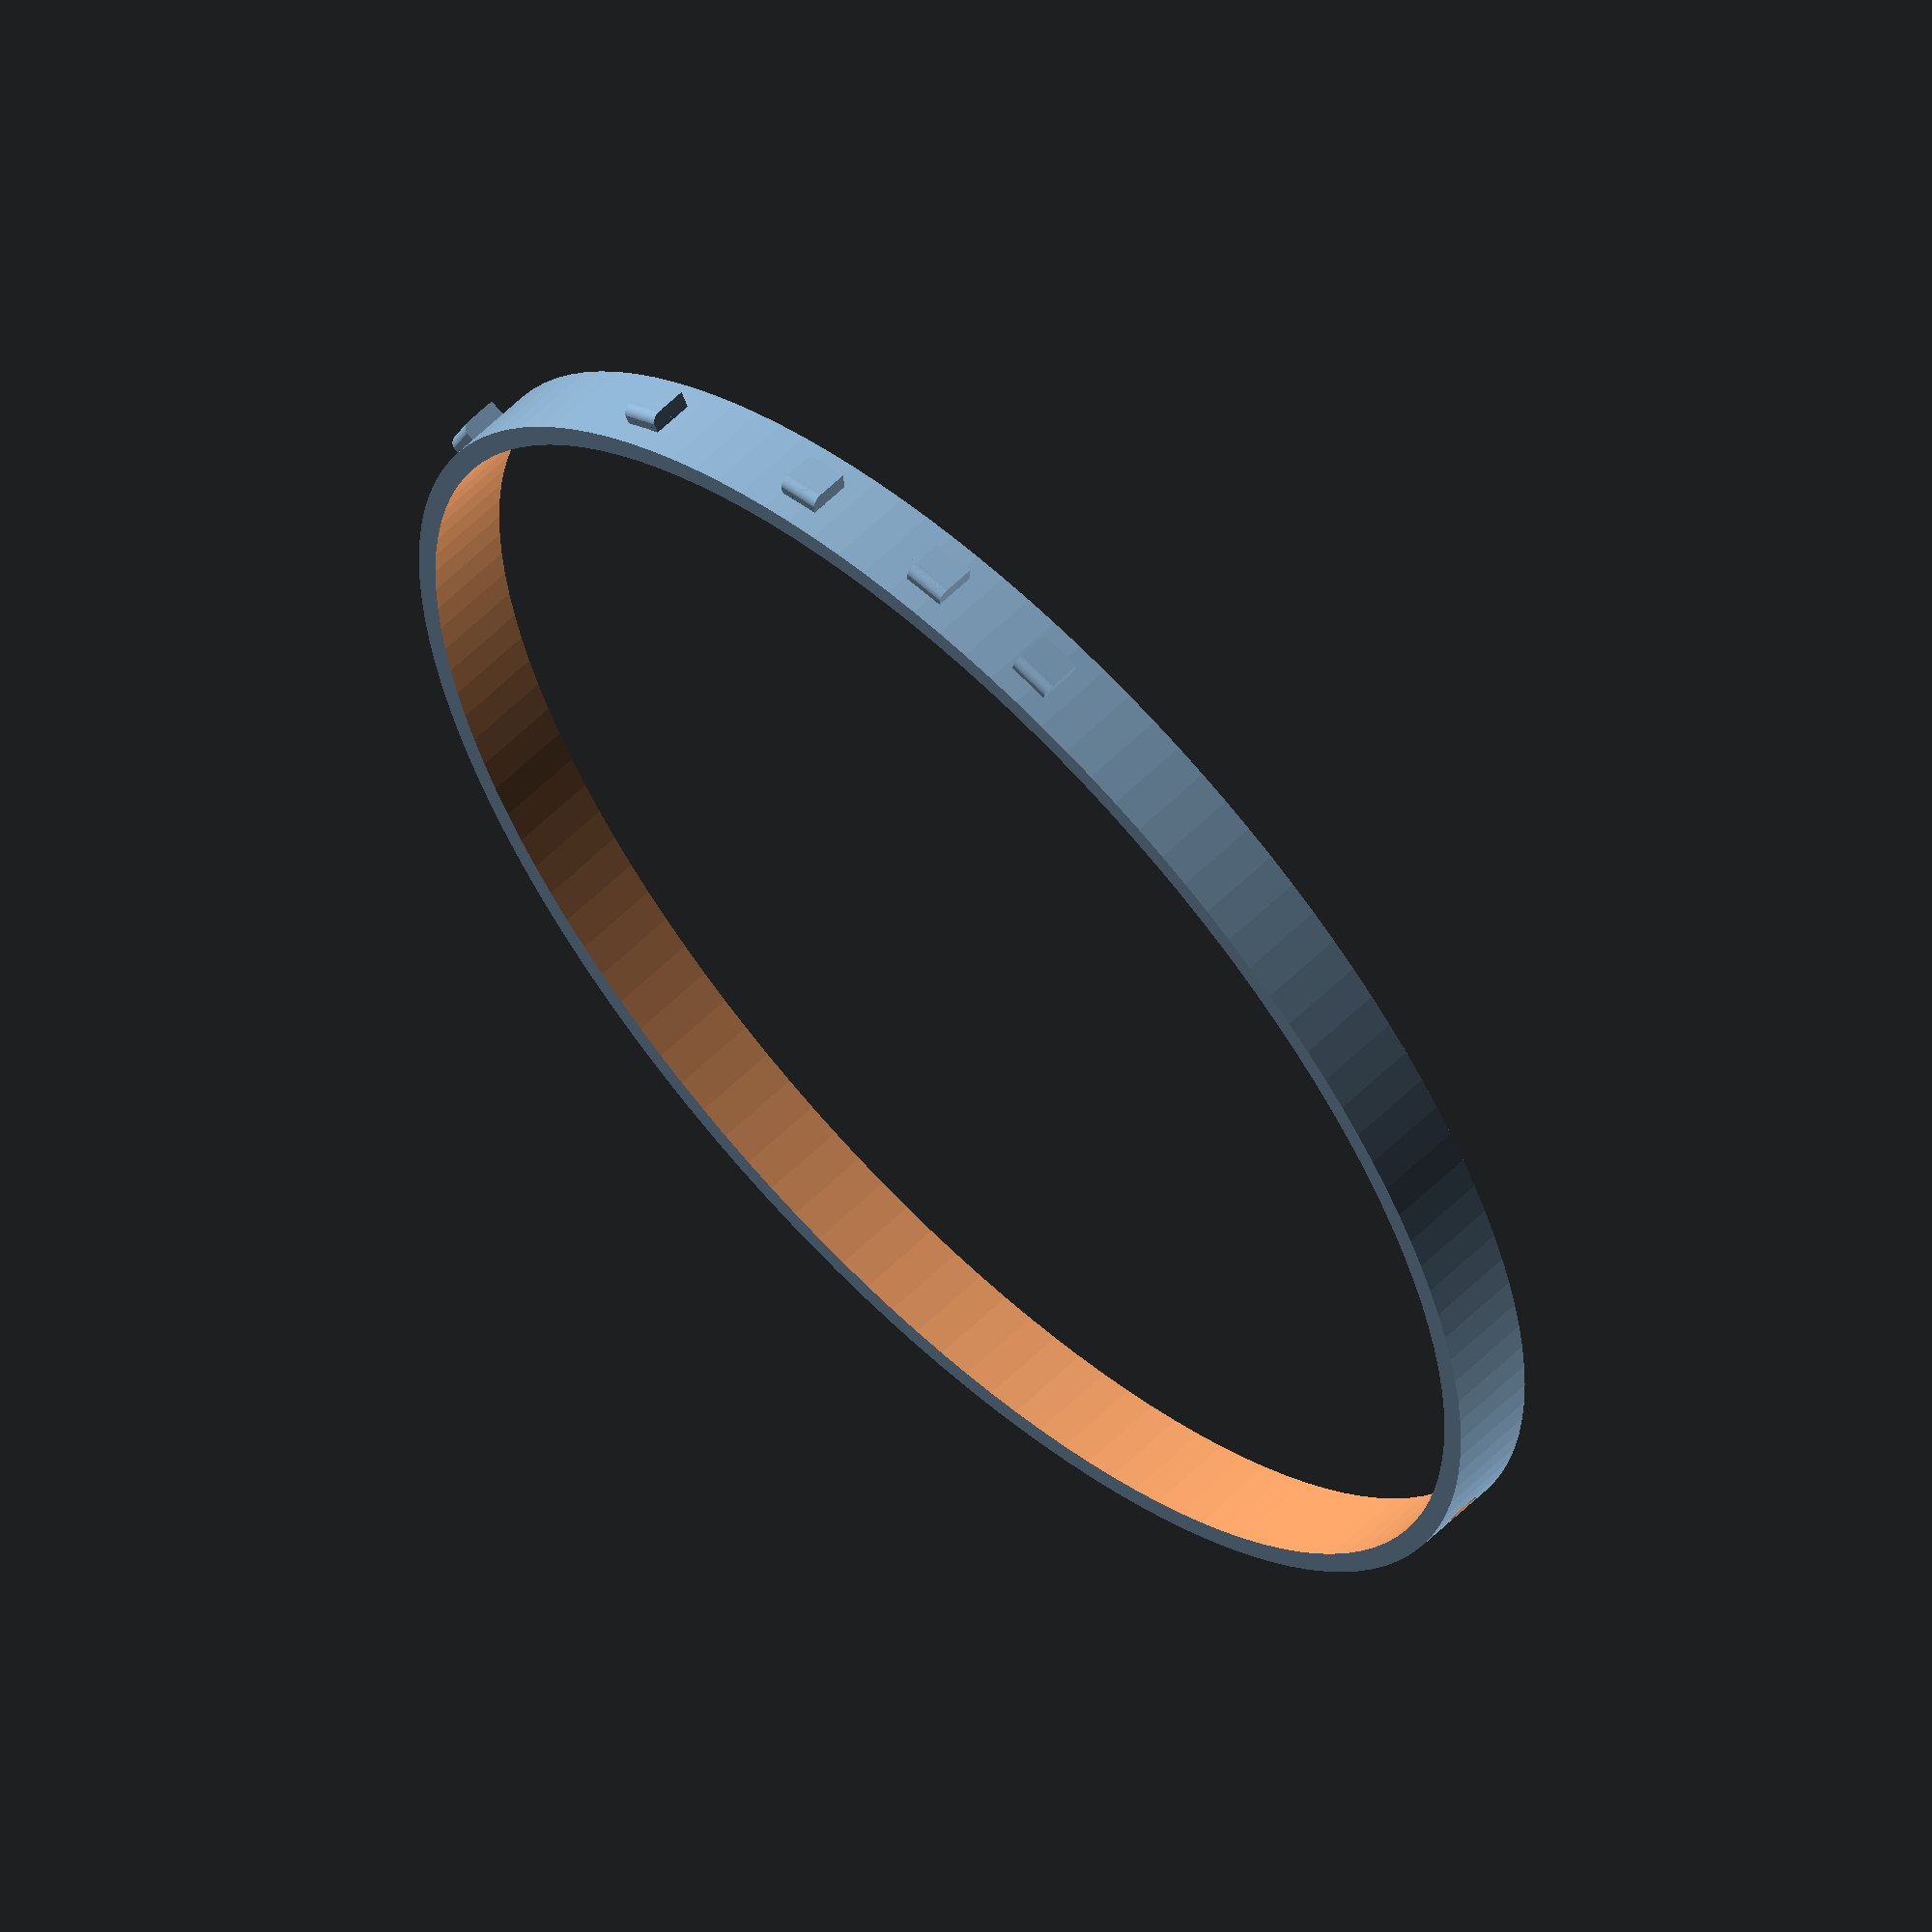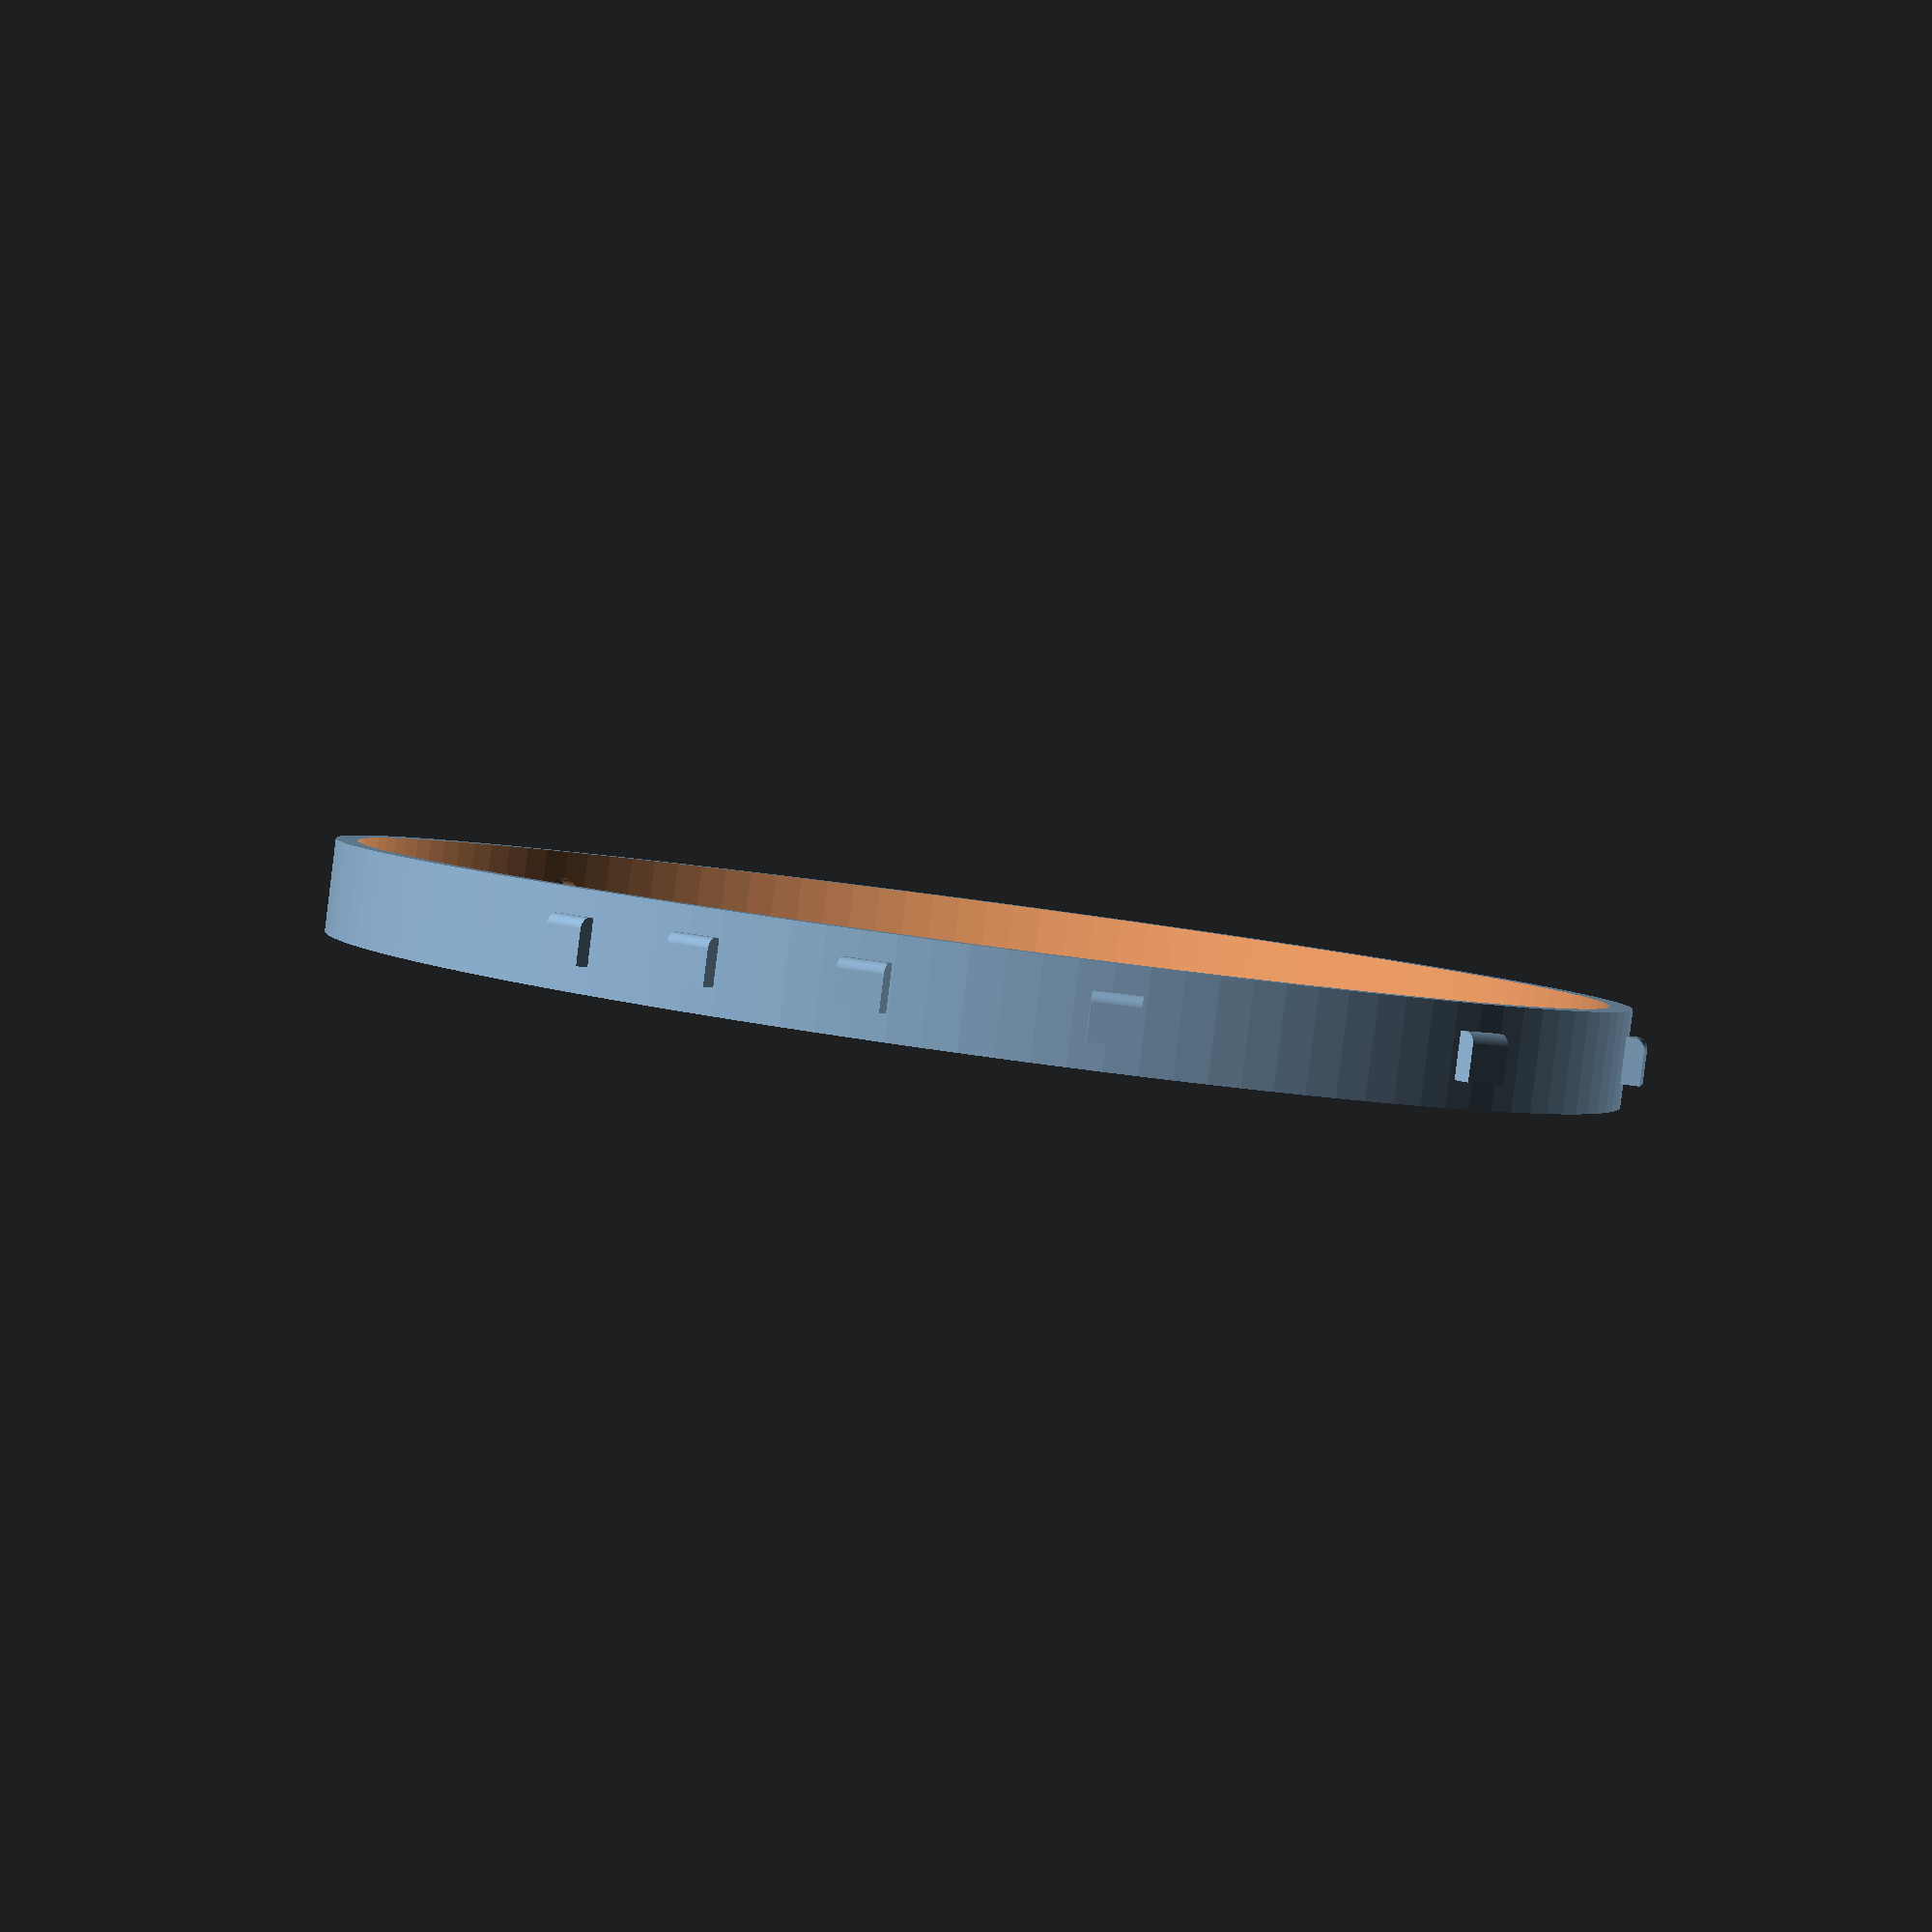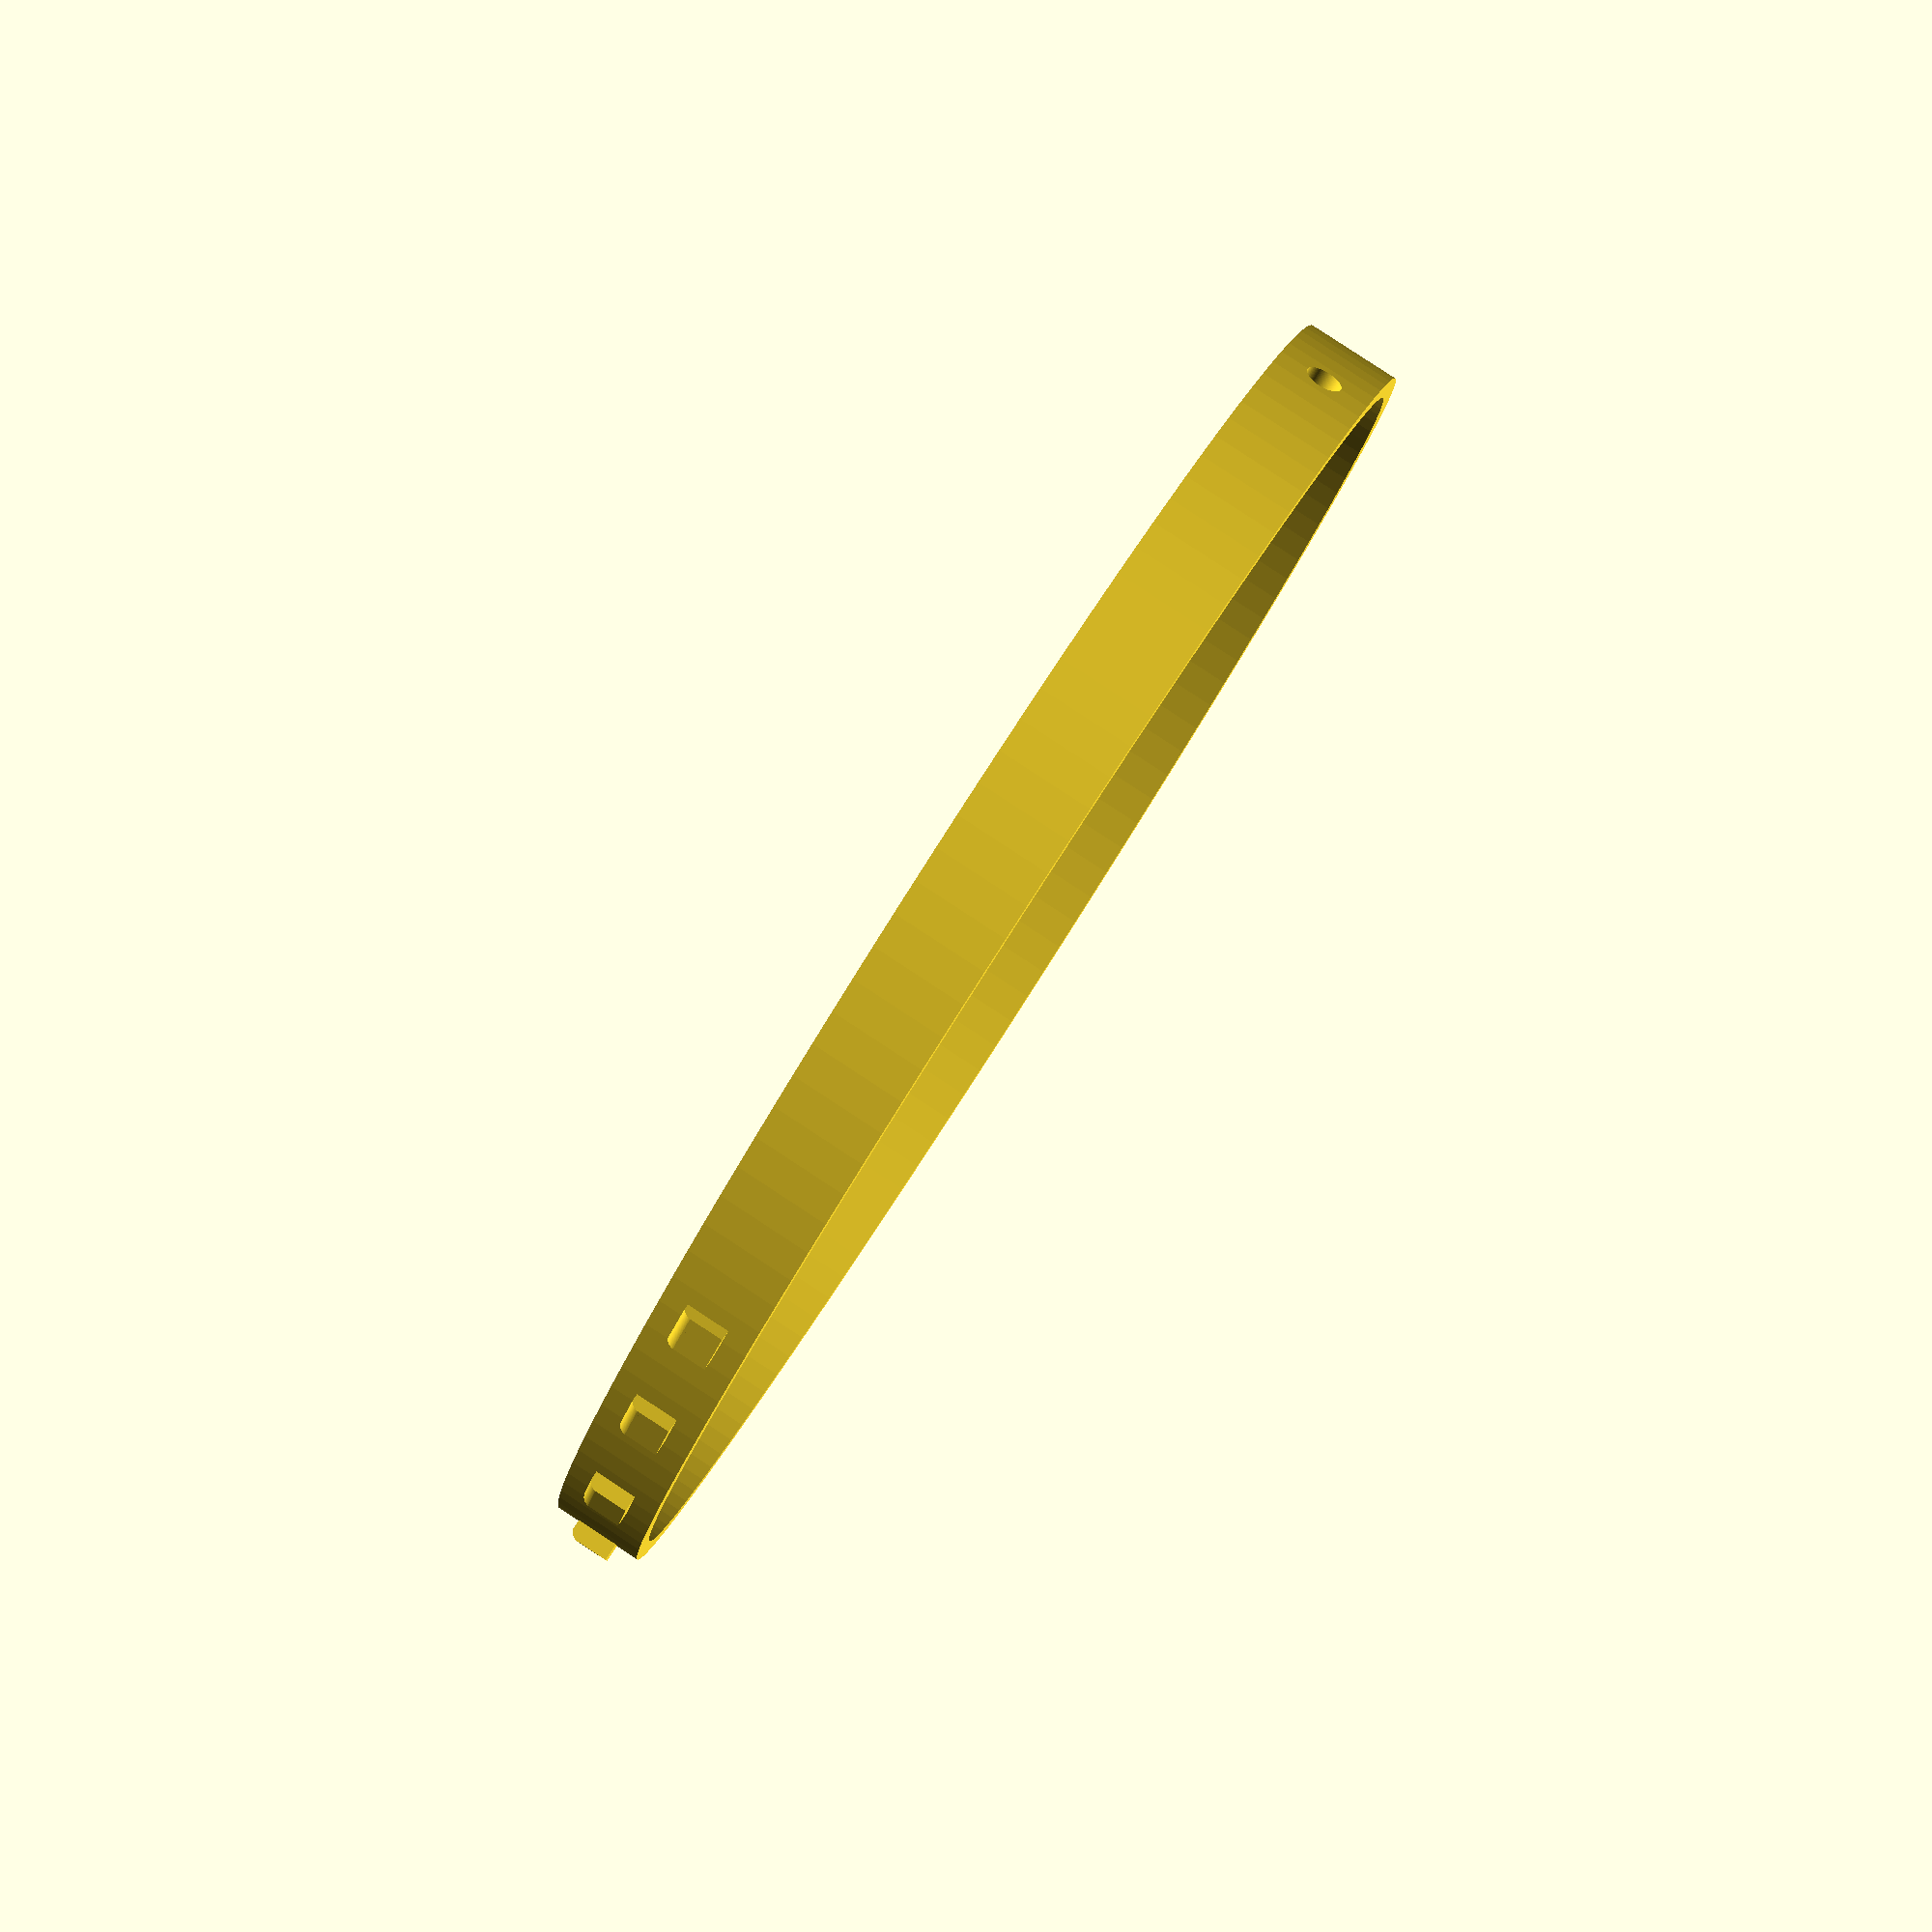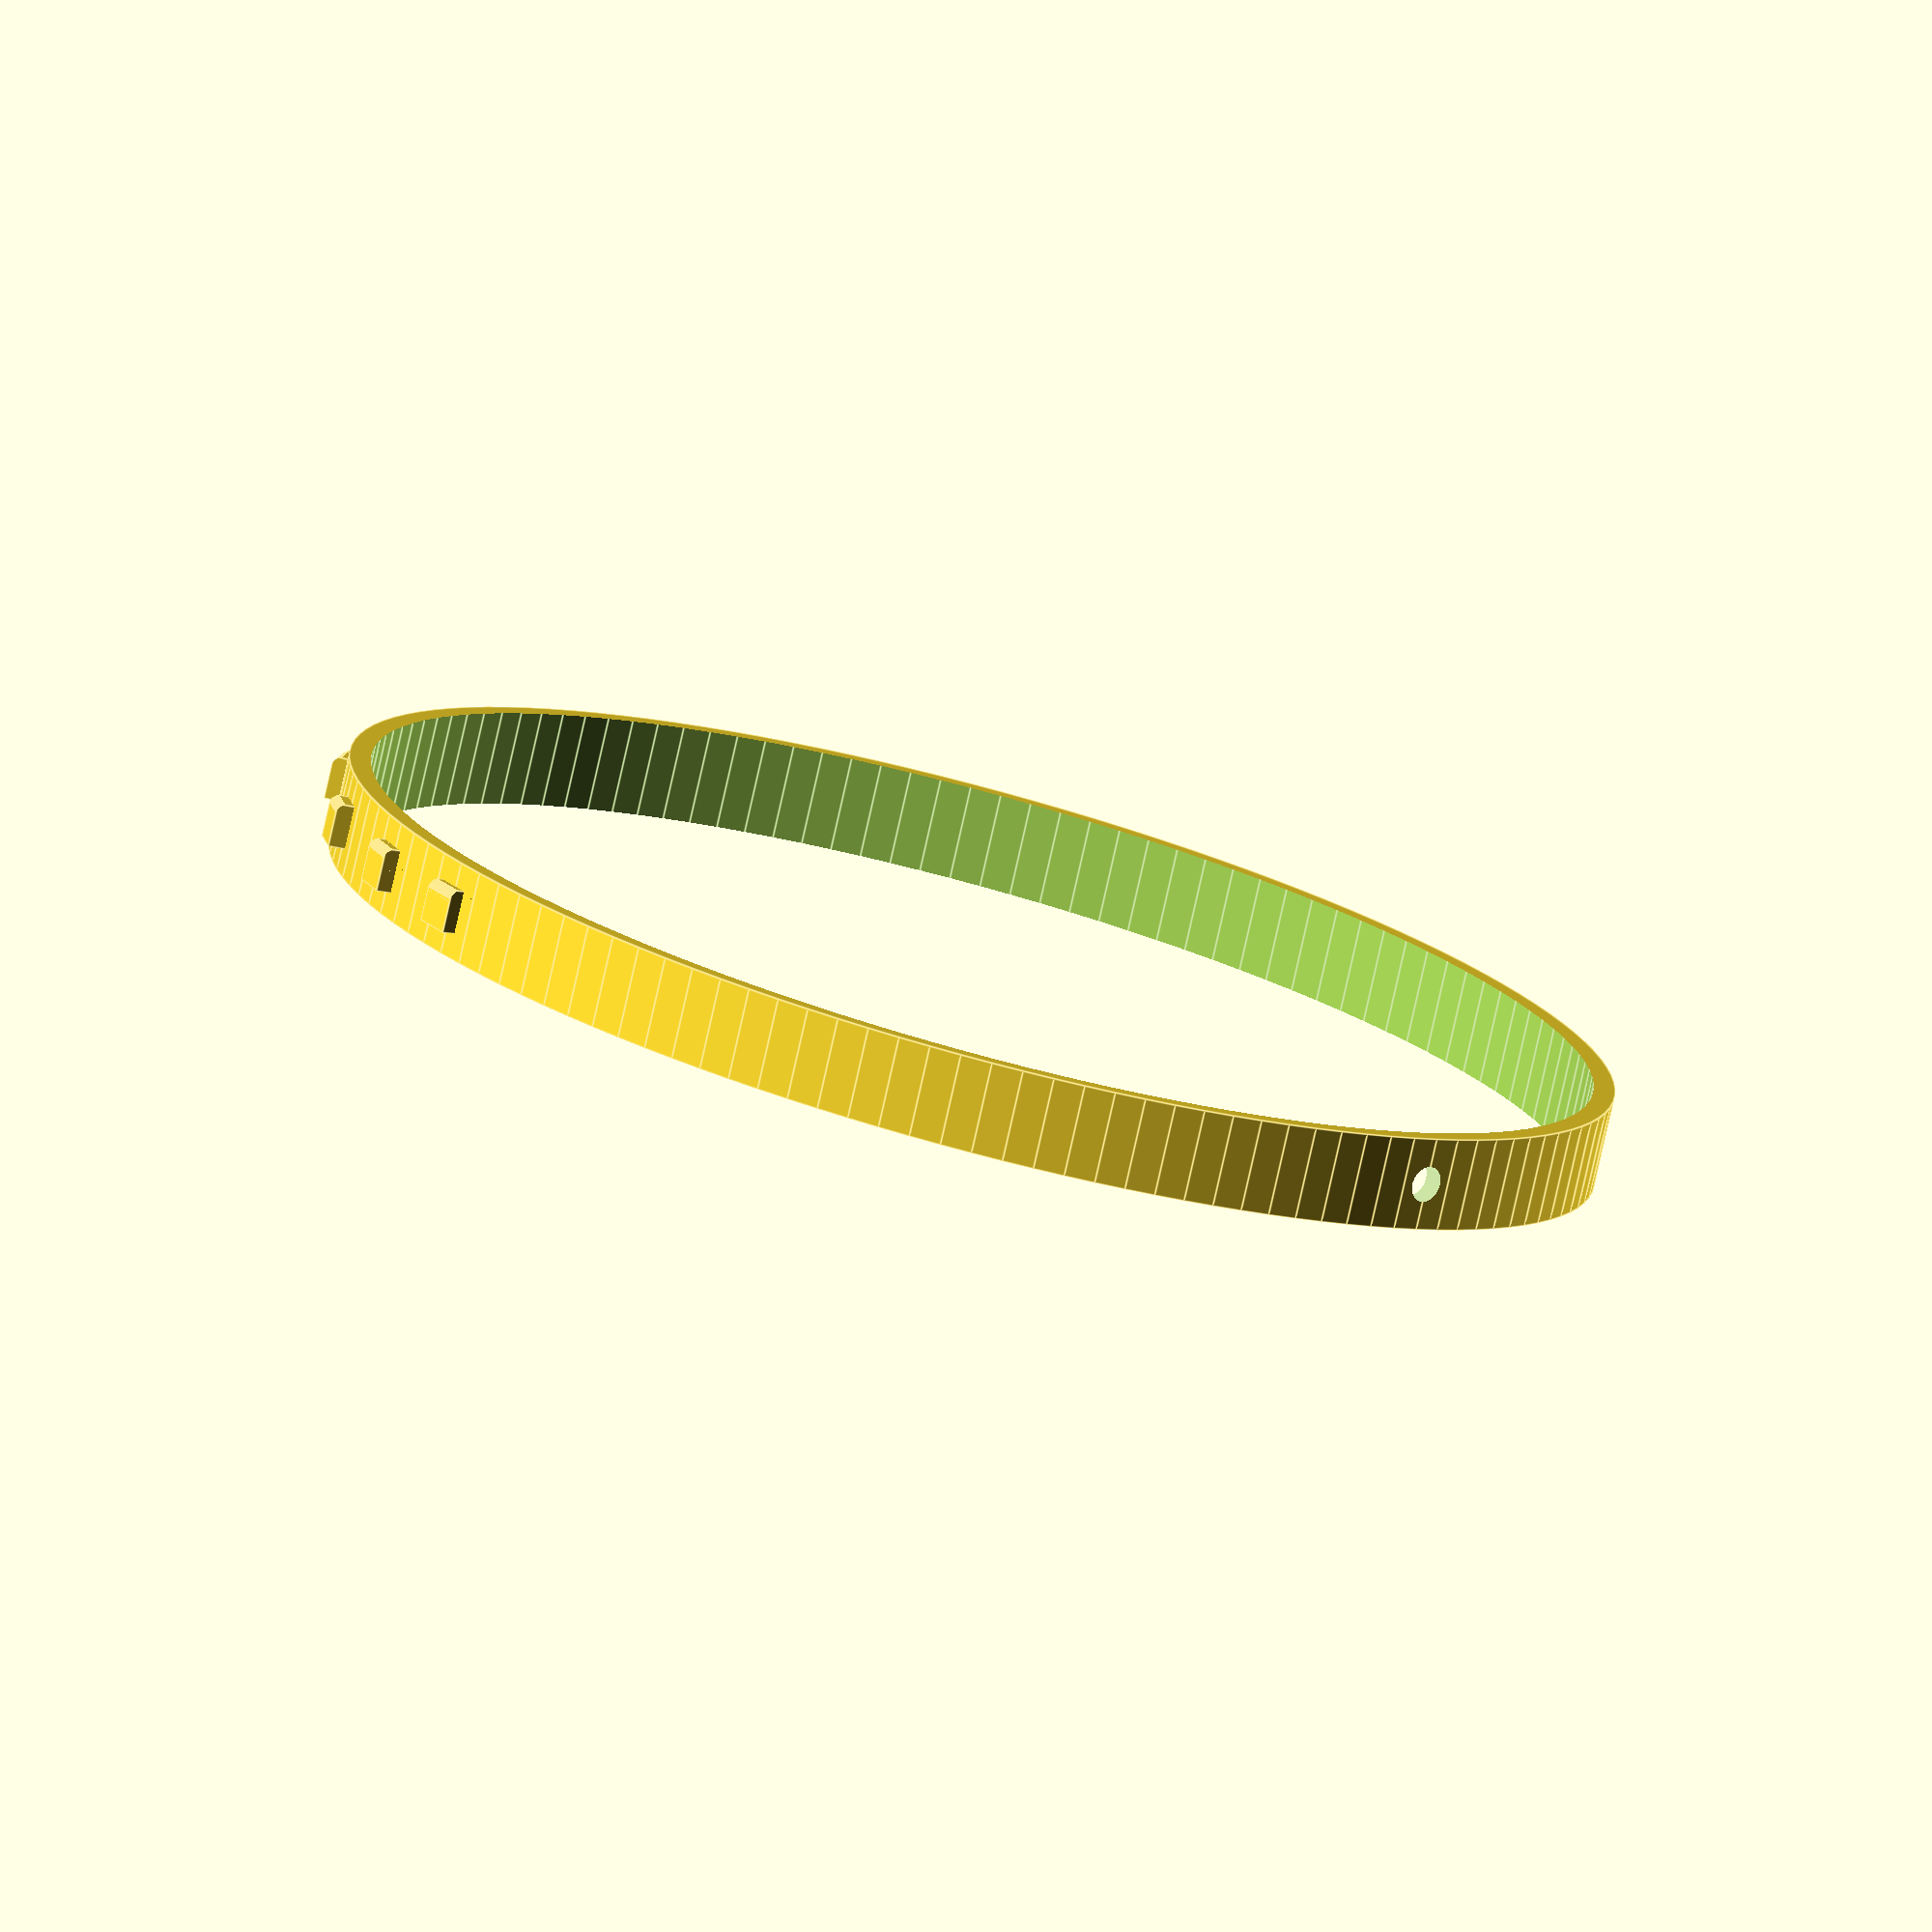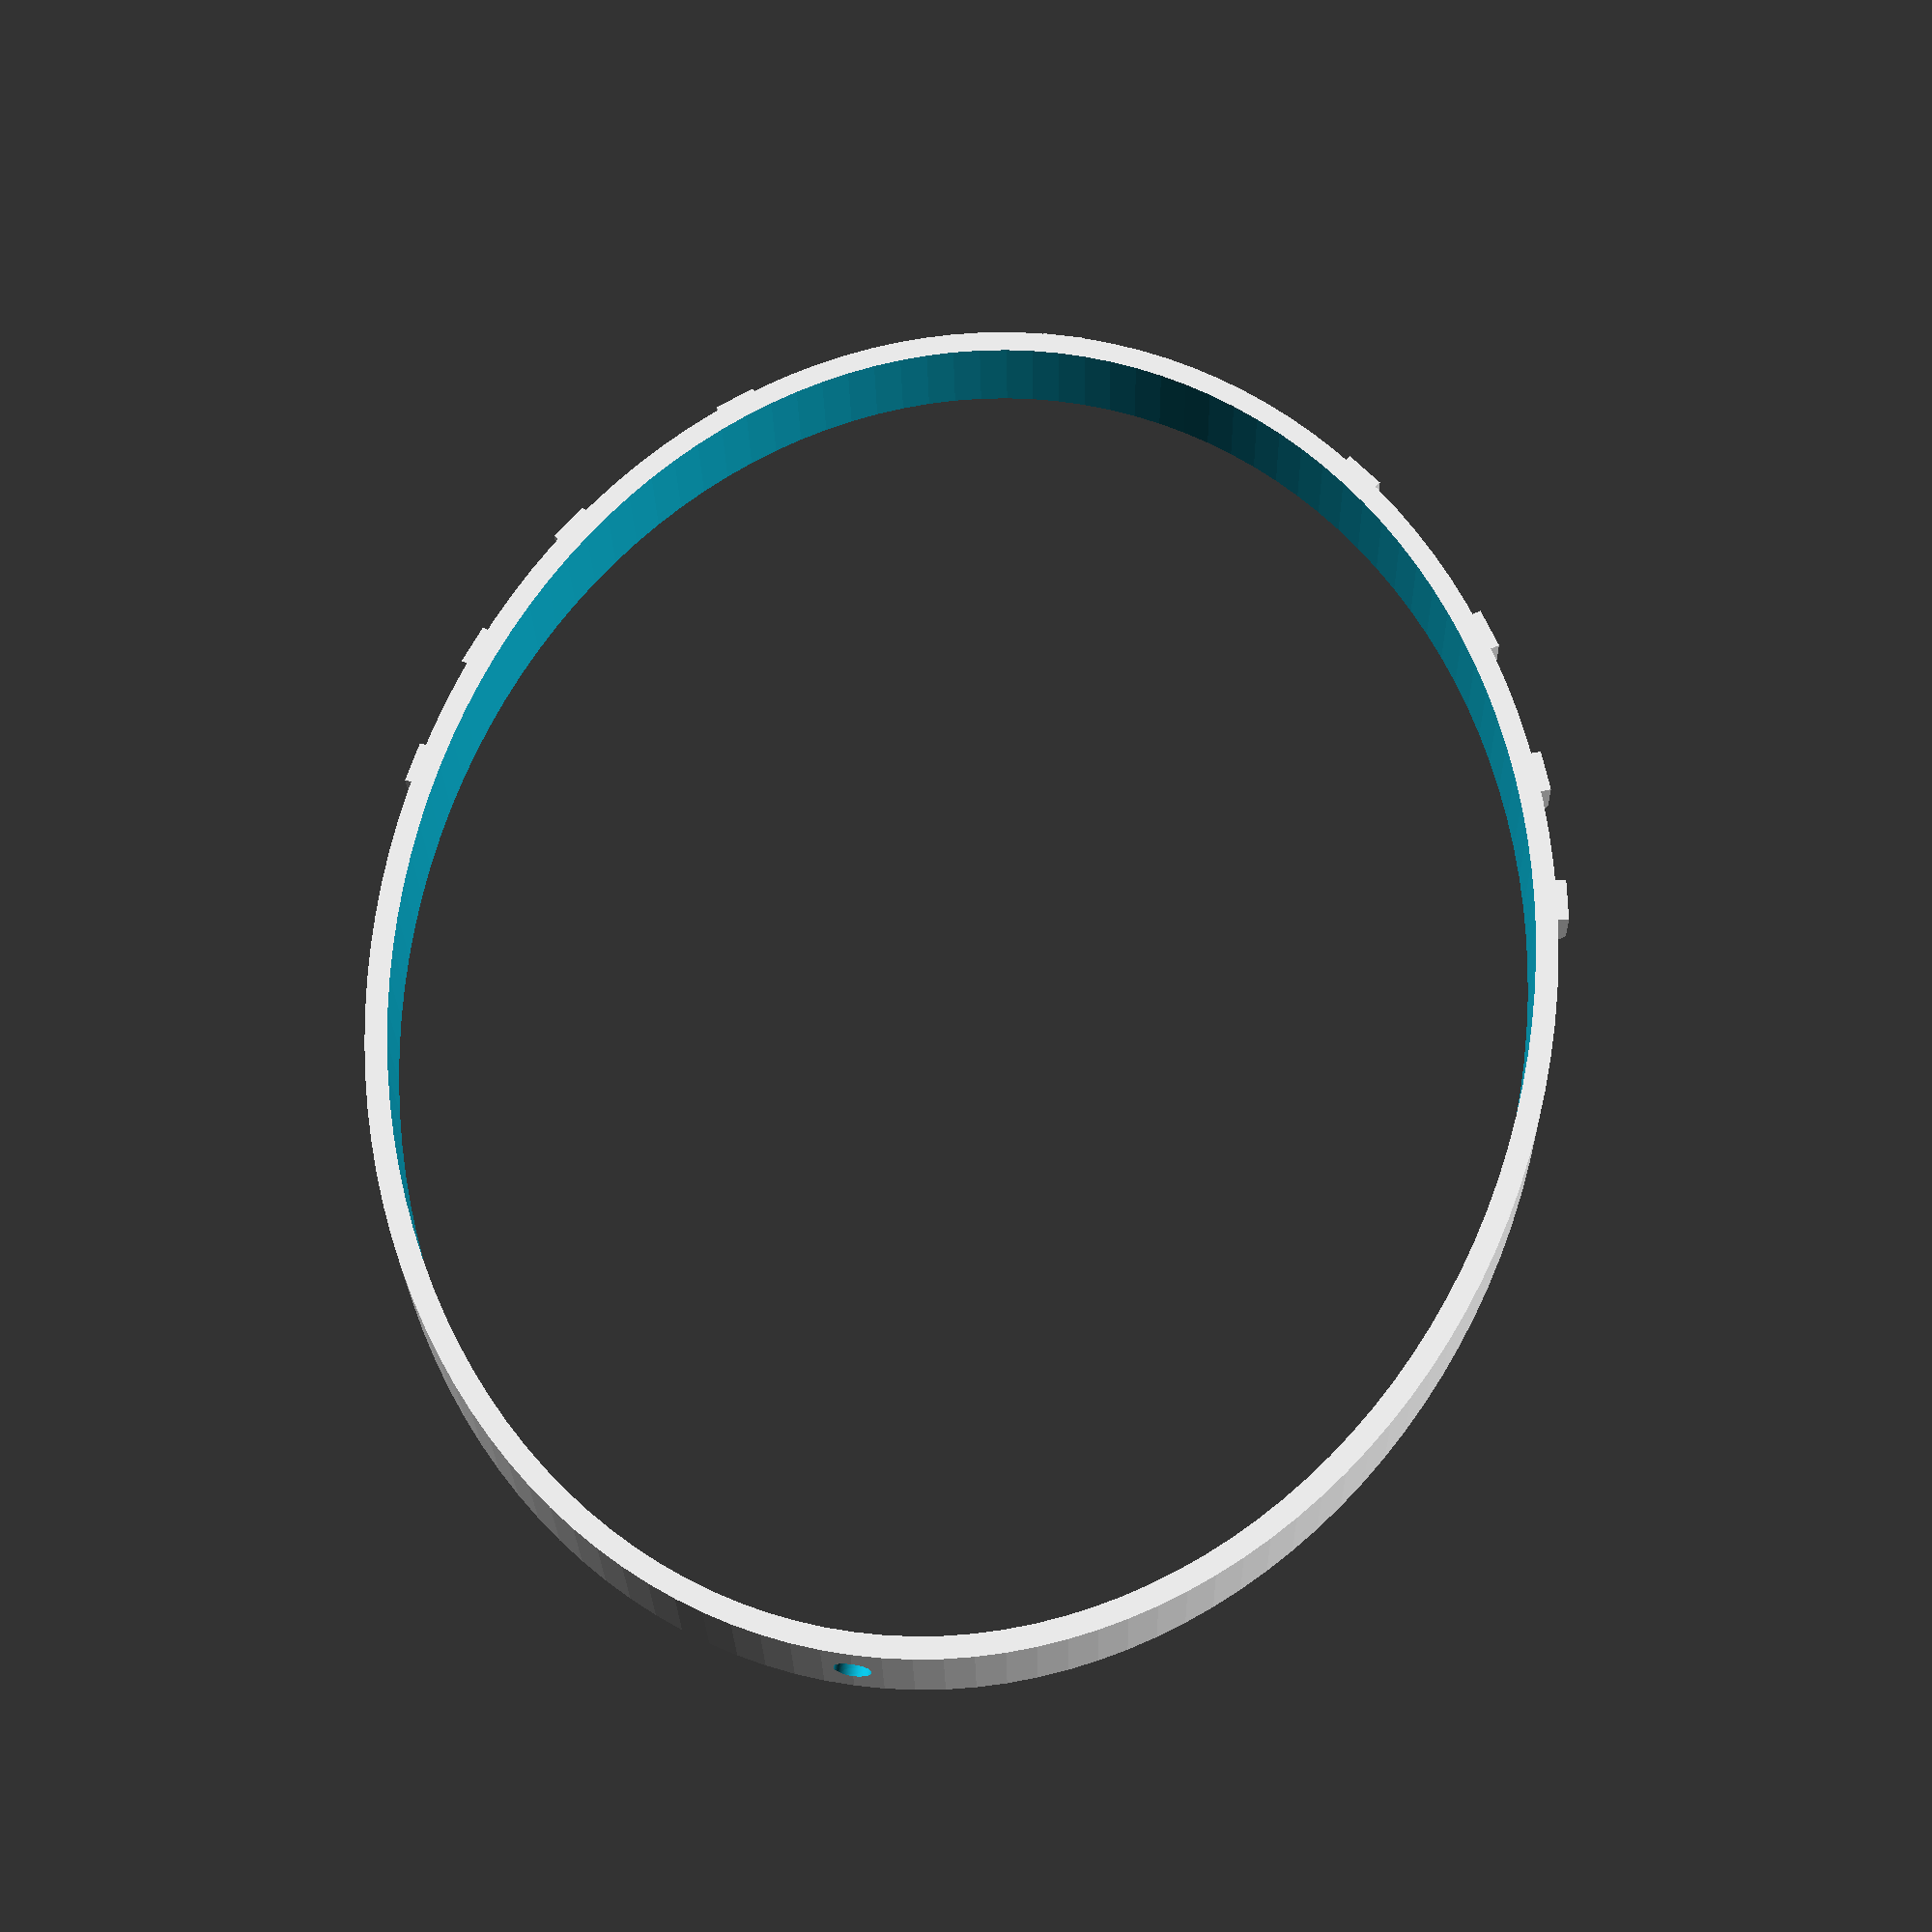
<openscad>
$fn=128;

BaseWidth=152*1;
BaseLength=190*1;
BandHeight_mm=12.7*1;
BandThickness_mm=3*1;

//Measure your head in mm with a sewing tape measure
HeadCircumference_mm = 540; //[450:750]


CircPercent = HeadCircumference_mm/540;
CalcLength = BaseLength*CircPercent/2;
CalcWidth = CalcLength*0.799;
echo(CalcLength);
echo(CalcWidth);

//Define an Oval (shape of band)
module oval(w,h, height, center = false) {
 scale([1, h/w, 1]) cylinder(h=height, r=w, center=center); 
};
//Create the Band, with hole in back for rear ornament
difference() {
    difference() {oval (CalcLength+BandThickness_mm,CalcWidth+BandThickness_mm,BandHeight_mm,center=false,center=false);
translate ([0,0,-1]) oval (CalcLength,CalcWidth,BandHeight_mm+2,center=false);};
translate([(CalcLength+20)*-1,0,BandHeight_mm/2]) rotate([0,90,0]) cylinder(40,r=2.45,center=false);}

//Define the Mounting Bracket
module CubeMount(width, height, center=false){
    difference() {translate([-2.25,-3,BandHeight_mm/2-3]) cube([4.45,5.95,5.95]); difference() {translate([0.71,3,BandHeight_mm/2-3.05]) rotate([90,0,0]) cube([1.5,1.5,6.1]);
    translate([0.71,3,BandHeight_mm/2-3+1.45]) rotate([90,0,0]) cylinder(h=8,r=1.5,center=center);}}
};
//Front Mount for centerpiece
translate([CalcLength+BandThickness_mm,0,0]) CubeMount();
//Mounts for XL Leaves
translate([84/101*CalcLength+BandThickness_mm,43.5*CircPercent,0]) rotate([0,0,39]) CubeMount();
translate([84/101*CalcLength+BandThickness_mm,-43.5*CircPercent,0]) rotate([0,0,-39]) CubeMount();
//Mounts for L Leaves
translate([60/101*CalcLength+BandThickness_mm,62.8*CircPercent,0]) rotate([0,0,59]) CubeMount();
translate([60/101*CalcLength+BandThickness_mm,-62.8*CircPercent,0]) rotate([0,0,-59]) CubeMount();
//Mounts for M Leaves
translate([38/101*CalcLength+BandThickness_mm,72.3*CircPercent,0]) rotate([0,0,71]) CubeMount();
translate([38/101*CalcLength+BandThickness_mm,-72.3*CircPercent,0]) rotate([0,0,-71]) CubeMount();
//Mounts for S Leaves
translate([18/101*CalcLength+BandThickness_mm,76.9*CircPercent,0]) rotate([0,0,81]) CubeMount();
translate([18/101*CalcLength+BandThickness_mm,-76.9*CircPercent,0]) rotate([0,0,-81]) CubeMount();
</openscad>
<views>
elev=307.2 azim=336.1 roll=222.6 proj=o view=wireframe
elev=267.5 azim=309.2 roll=7.1 proj=p view=wireframe
elev=275.2 azim=144.9 roll=303.2 proj=p view=wireframe
elev=258.0 azim=129.7 roll=12.6 proj=o view=edges
elev=25.6 azim=278.2 roll=1.1 proj=p view=wireframe
</views>
